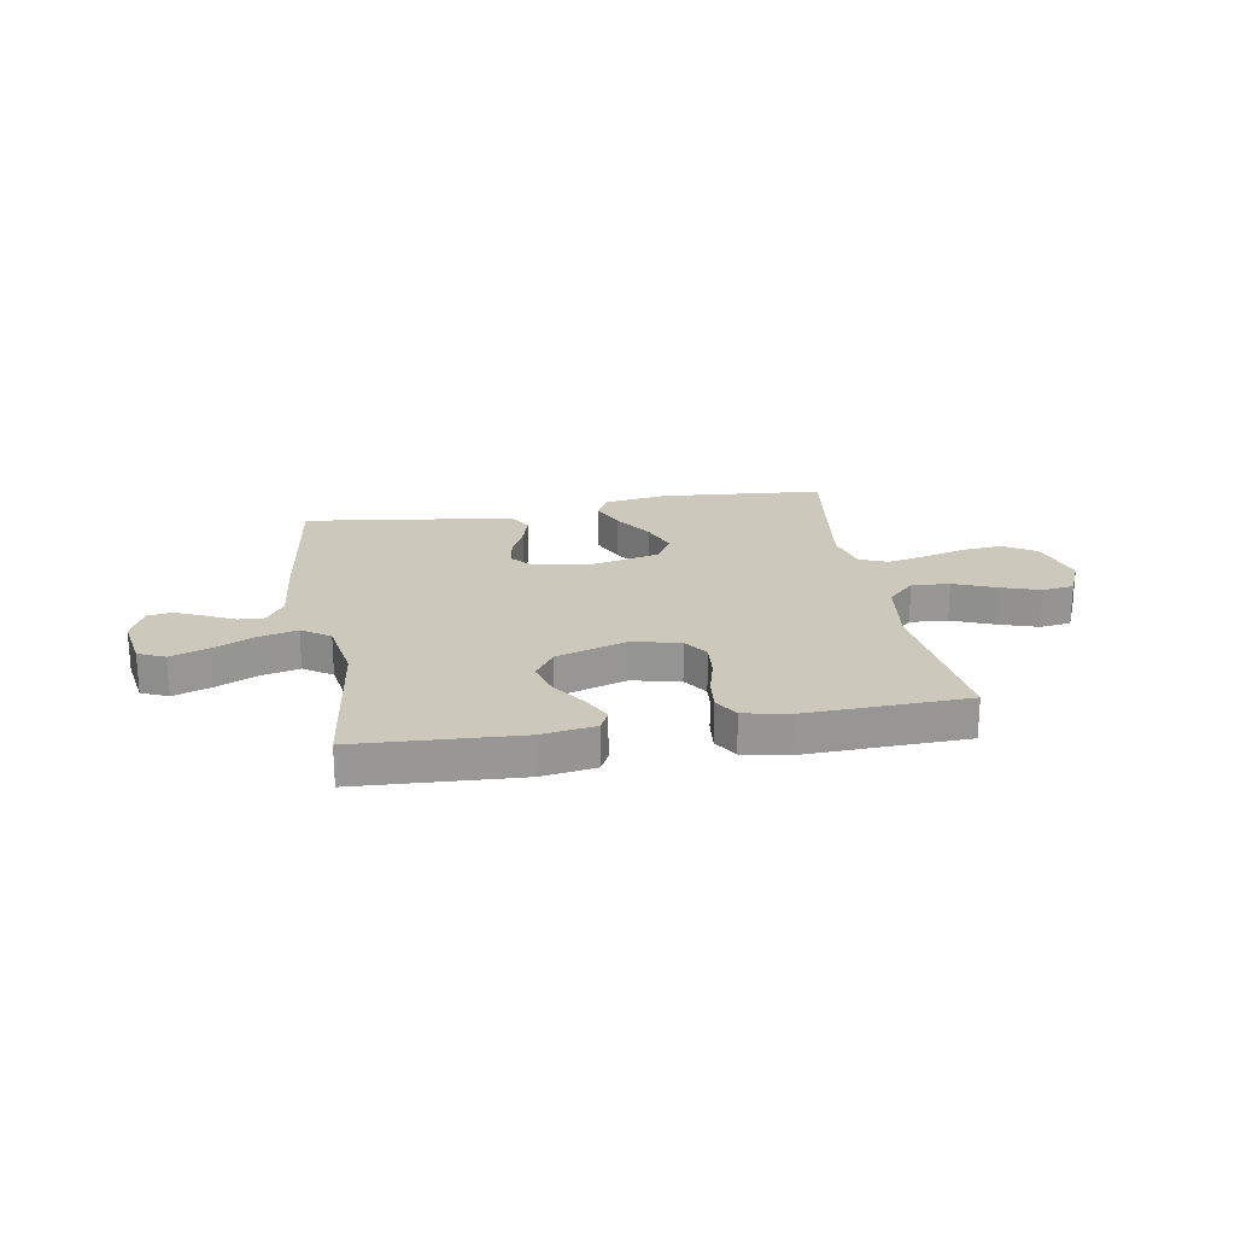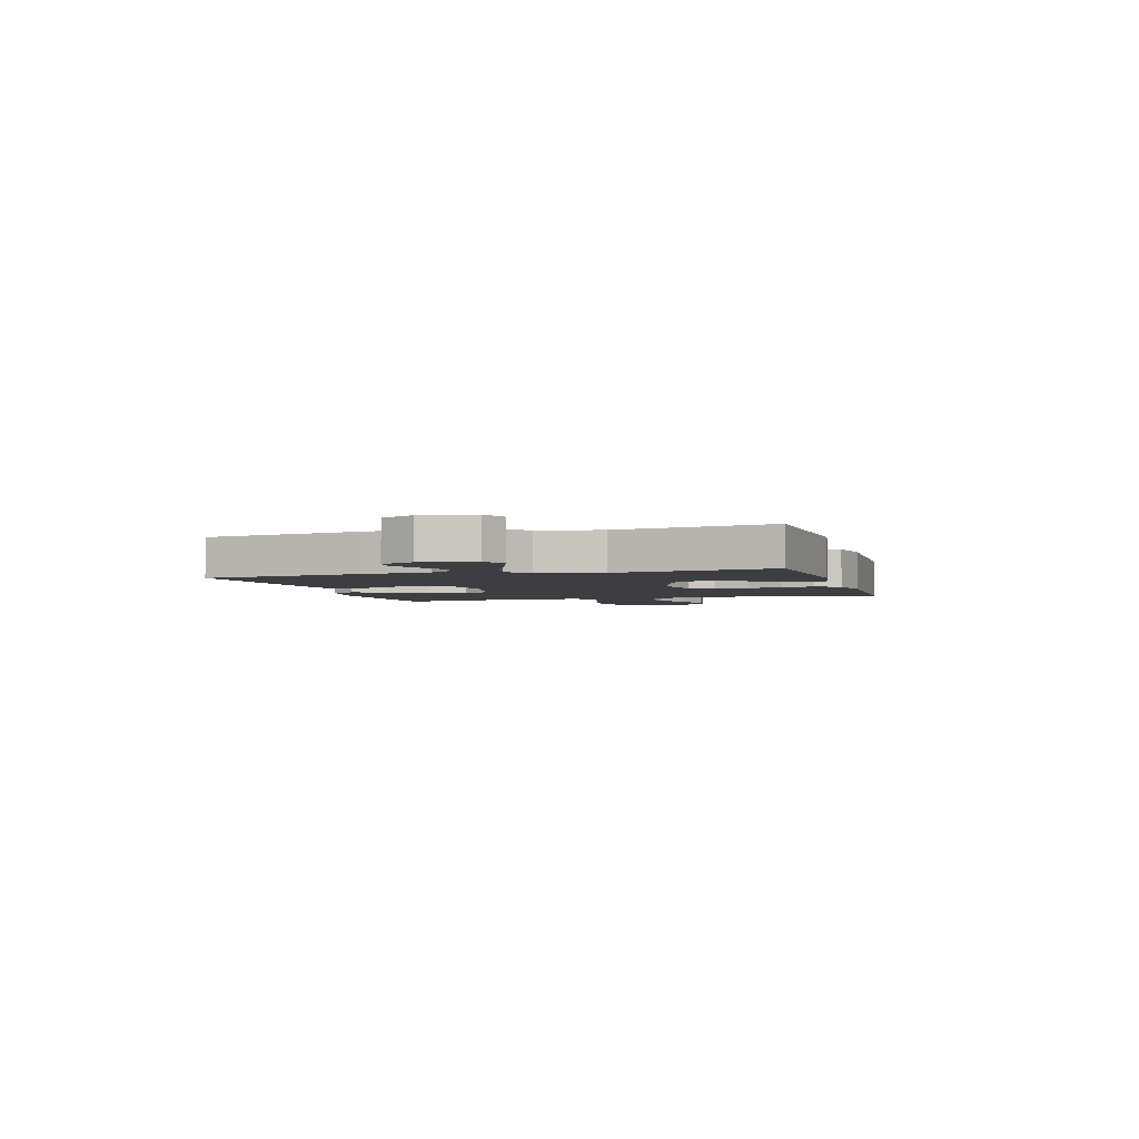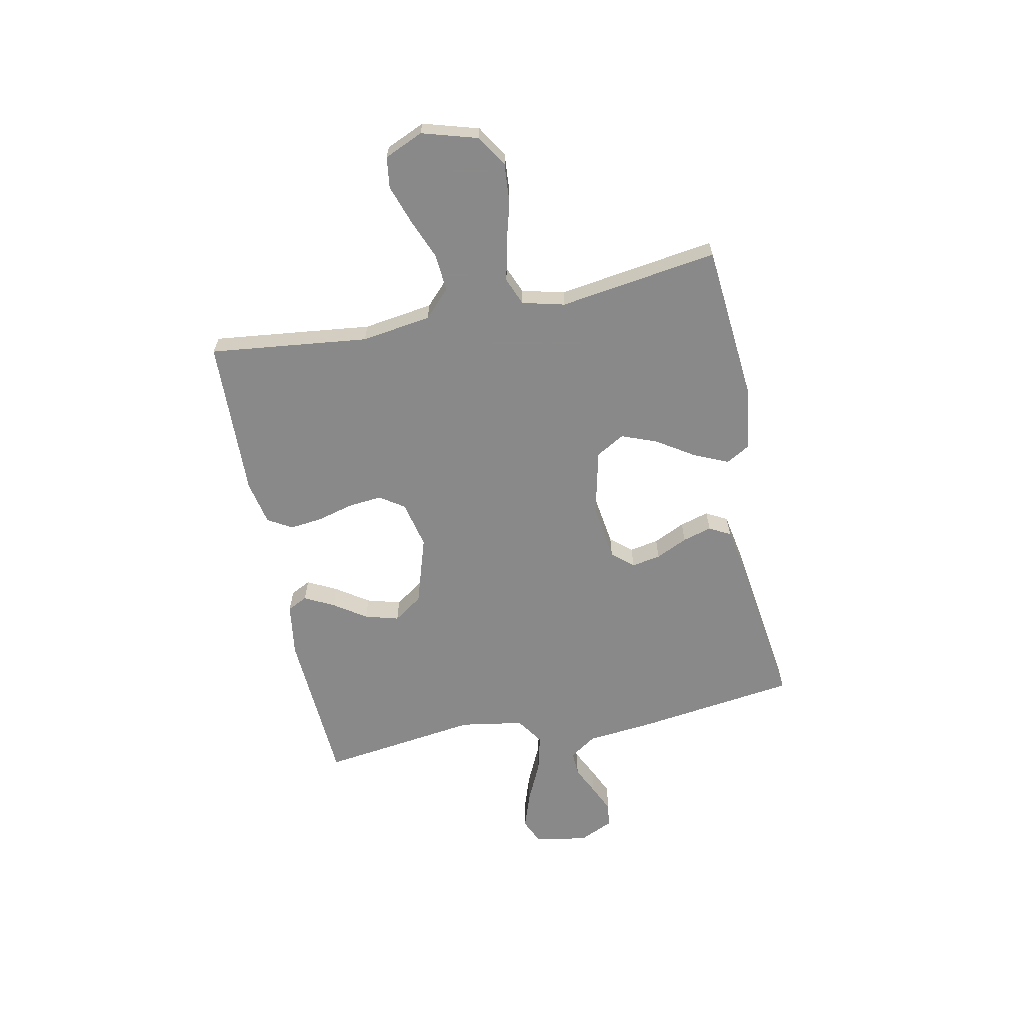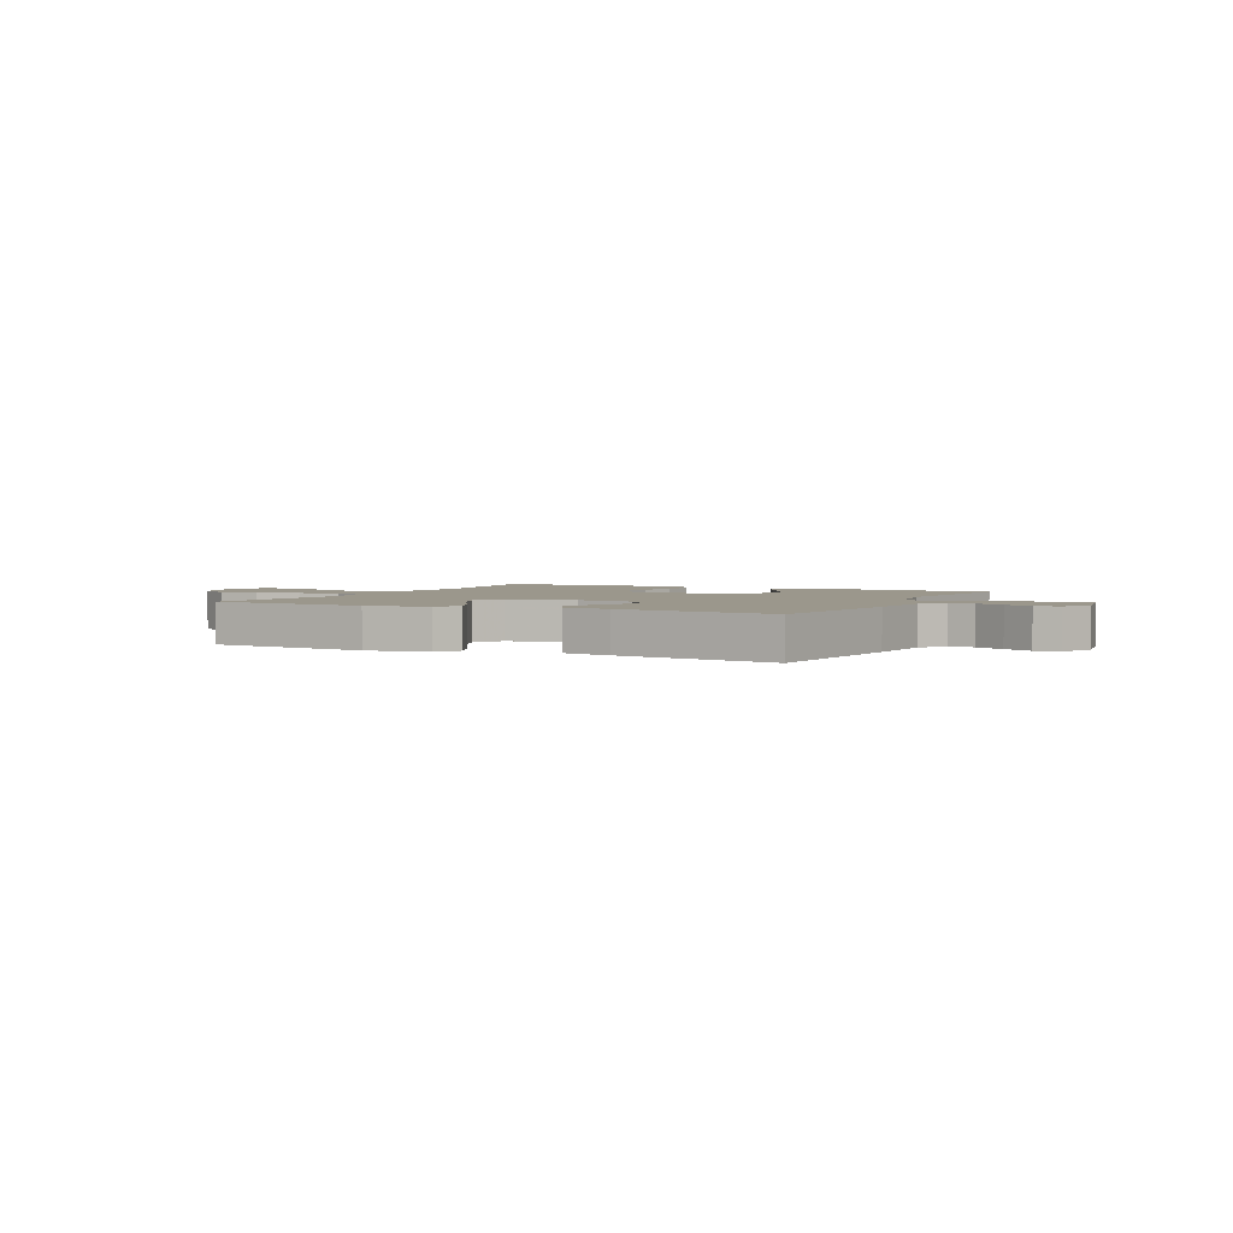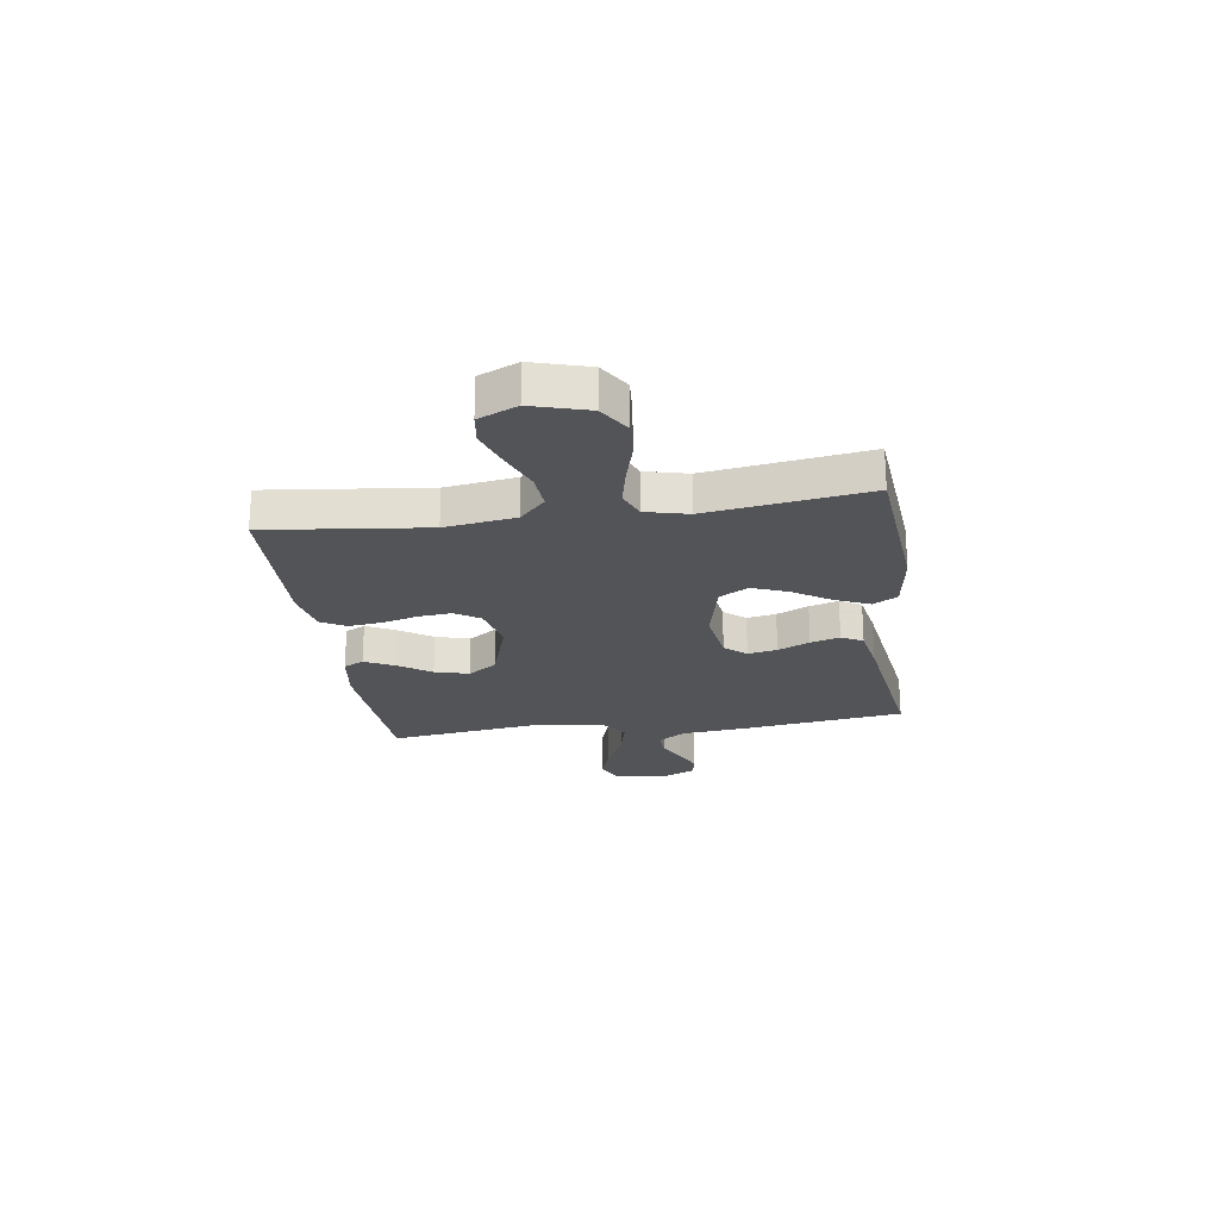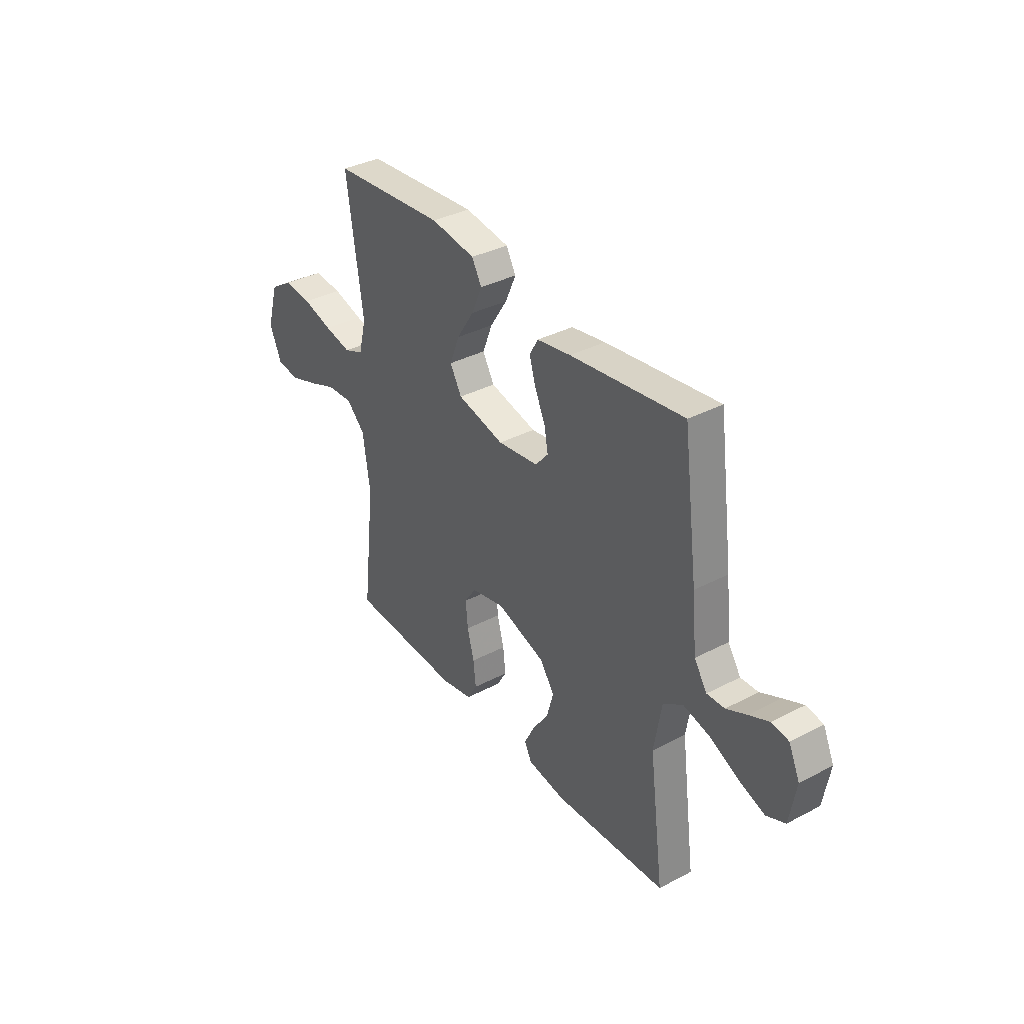
<metadata>
{"format":"obj","ext":"obj","renderer":"f3d","projection":"perspective","resolution":1024,"background":"white","views":[{"elev":22.2,"azim":170.2,"up":"+Y"},{"elev":-3.3,"azim":106.5,"up":"+Y"},{"elev":-63.3,"azim":-78.4,"up":"+Y"},{"elev":2.7,"azim":26.4,"up":"+Y"},{"elev":-22.8,"azim":-81.7,"up":"+Y"},{"elev":36.0,"azim":55.5,"up":"+Z"}]}
</metadata>
<code>
v 0.5 0.07 -0.5
v 0.2 0.07 -0.517
v 0.099 0.07 -0.502
v 0.08 0.07 -0.464
v 0.108 0.07 -0.409
v 0.15 0.07 -0.347
v 0.168 0.07 -0.283
v 0.13 0.07 -0.228
v 0 0.07 -0.187
v -0.089 0.07 -0.207
v -0.12 0.07 -0.253
v -0.114 0.07 -0.317
v -0.096 0.07 -0.385
v -0.089 0.07 -0.447
v -0.116 0.07 -0.493
v -0.2 0.07 -0.51
v -0.5 0.07 -0.5
v -0.465 0.07 -0.2
v -0.484 0.07 -0.068
v -0.534 0.07 -0.02
v -0.604 0.07 -0.025
v -0.681 0.07 -0.056
v -0.755 0.07 -0.081
v -0.813 0.07 -0.073
v -0.845 0.07 0
v -0.814 0.07 0.105
v -0.755 0.07 0.142
v -0.68 0.07 0.136
v -0.6 0.07 0.114
v -0.529 0.07 0.099
v -0.477 0.07 0.12
v -0.457 0.07 0.2
v -0.5 0.07 0.5
v -0.2 0.07 0.526
v -0.082 0.07 0.509
v -0.056 0.07 0.463
v -0.084 0.07 0.399
v -0.13 0.07 0.328
v -0.156 0.07 0.261
v -0.125 0.07 0.207
v 0 0.07 0.178
v 0.108 0.07 0.193
v 0.142 0.07 0.233
v 0.132 0.07 0.288
v 0.104 0.07 0.348
v 0.088 0.07 0.403
v 0.11 0.07 0.443
v 0.2 0.07 0.459
v 0.5 0.07 0.5
v 0.54 0.07 0.2
v 0.553 0.07 0.07
v 0.587 0.07 0.019
v 0.634 0.07 0.021
v 0.688 0.07 0.047
v 0.741 0.07 0.071
v 0.786 0.07 0.064
v 0.815 0.07 0
v 0.798 0.07 -0.1
v 0.749 0.07 -0.122
v 0.679 0.07 -0.098
v 0.602 0.07 -0.062
v 0.532 0.07 -0.045
v 0.48 0.07 -0.08
v 0.46 0.07 -0.2
v 0.5 0 -0.5
v 0.2 0 -0.517
v 0.099 0 -0.502
v 0.08 0 -0.464
v 0.108 0 -0.409
v 0.15 0 -0.347
v 0.168 0 -0.283
v 0.13 0 -0.228
v 0 0 -0.187
v -0.089 0 -0.207
v -0.12 0 -0.253
v -0.114 0 -0.317
v -0.096 0 -0.385
v -0.089 0 -0.447
v -0.116 0 -0.493
v -0.2 0 -0.51
v -0.5 0 -0.5
v -0.465 0 -0.2
v -0.484 0 -0.068
v -0.534 0 -0.02
v -0.604 0 -0.025
v -0.681 0 -0.056
v -0.755 0 -0.081
v -0.813 0 -0.073
v -0.845 0 0
v -0.814 0 0.105
v -0.755 0 0.142
v -0.68 0 0.136
v -0.6 0 0.114
v -0.529 0 0.099
v -0.477 0 0.12
v -0.457 0 0.2
v -0.5 0 0.5
v -0.2 0 0.526
v -0.082 0 0.509
v -0.056 0 0.463
v -0.084 0 0.399
v -0.13 0 0.328
v -0.156 0 0.261
v -0.125 0 0.207
v 0 0 0.178
v 0.108 0 0.193
v 0.142 0 0.233
v 0.132 0 0.288
v 0.104 0 0.348
v 0.088 0 0.403
v 0.11 0 0.443
v 0.2 0 0.459
v 0.5 0 0.5
v 0.54 0 0.2
v 0.553 0 0.07
v 0.587 0 0.019
v 0.634 0 0.021
v 0.688 0 0.047
v 0.741 0 0.071
v 0.786 0 0.064
v 0.815 0 0
v 0.798 0 -0.1
v 0.749 0 -0.122
v 0.679 0 -0.098
v 0.602 0 -0.062
v 0.532 0 -0.045
v 0.48 0 -0.08
v 0.46 0 -0.2
f 59 60 61
f 58 59 61
f 57 58 61
f 56 57 61
f 55 56 61
f 54 55 61
f 53 54 61
f 52 53 61 62
f 51 52 62 63
f 50 51 63
f 49 50 63
f 48 49 63
f 47 48 63
f 46 47 63
f 45 46 63
f 44 45 63
f 36 37 38
f 35 36 38
f 34 35 38
f 33 34 38
f 32 33 38
f 31 32 38 39
f 27 28 29
f 26 27 29
f 25 26 29
f 24 25 29
f 23 24 29
f 22 23 29
f 21 22 29
f 20 21 29 30
f 19 20 30 31
f 16 17 18
f 15 16 18
f 14 15 18
f 13 14 18
f 12 13 18
f 18 19 31
f 12 18 31
f 11 12 31
f 4 5 6
f 3 4 6
f 2 3 6
f 1 2 6
f 64 1 6
f 64 6 7
f 43 44 63 64
f 64 7 8
f 43 64 8
f 42 43 8
f 41 42 8 9
f 40 41 9 10
f 31 39 40
f 11 31 40
f 10 11 40
f 125 124 123
f 125 123 122
f 125 122 121
f 125 121 120
f 125 120 119
f 125 119 118
f 125 118 117
f 126 125 117 116
f 127 126 116 115
f 127 115 114
f 127 114 113
f 127 113 112
f 127 112 111
f 127 111 110
f 127 110 109
f 127 109 108
f 102 101 100
f 102 100 99
f 102 99 98
f 102 98 97
f 102 97 96
f 103 102 96 95
f 93 92 91
f 93 91 90
f 93 90 89
f 93 89 88
f 93 88 87
f 93 87 86
f 93 86 85
f 94 93 85 84
f 95 94 84 83
f 82 81 80
f 82 80 79
f 82 79 78
f 82 78 77
f 82 77 76
f 95 83 82
f 95 82 76
f 95 76 75
f 70 69 68
f 70 68 67
f 70 67 66
f 70 66 65
f 70 65 128
f 71 70 128
f 128 127 108 107
f 72 71 128
f 72 128 107
f 72 107 106
f 73 72 106 105
f 74 73 105 104
f 104 103 95
f 104 95 75
f 104 75 74
f 1 65 66 2
f 2 66 67 3
f 3 67 68 4
f 4 68 69 5
f 5 69 70 6
f 6 70 71 7
f 7 71 72 8
f 8 72 73 9
f 9 73 74 10
f 10 74 75 11
f 11 75 76 12
f 12 76 77 13
f 13 77 78 14
f 14 78 79 15
f 15 79 80 16
f 16 80 81 17
f 17 81 82 18
f 18 82 83 19
f 19 83 84 20
f 20 84 85 21
f 21 85 86 22
f 22 86 87 23
f 23 87 88 24
f 24 88 89 25
f 25 89 90 26
f 26 90 91 27
f 27 91 92 28
f 28 92 93 29
f 29 93 94 30
f 30 94 95 31
f 31 95 96 32
f 32 96 97 33
f 33 97 98 34
f 34 98 99 35
f 35 99 100 36
f 36 100 101 37
f 37 101 102 38
f 38 102 103 39
f 39 103 104 40
f 40 104 105 41
f 41 105 106 42
f 42 106 107 43
f 43 107 108 44
f 44 108 109 45
f 45 109 110 46
f 46 110 111 47
f 47 111 112 48
f 48 112 113 49
f 49 113 114 50
f 50 114 115 51
f 51 115 116 52
f 52 116 117 53
f 53 117 118 54
f 54 118 119 55
f 55 119 120 56
f 56 120 121 57
f 57 121 122 58
f 58 122 123 59
f 59 123 124 60
f 60 124 125 61
f 61 125 126 62
f 62 126 127 63
f 63 127 128 64
f 64 128 65 1

</code>
